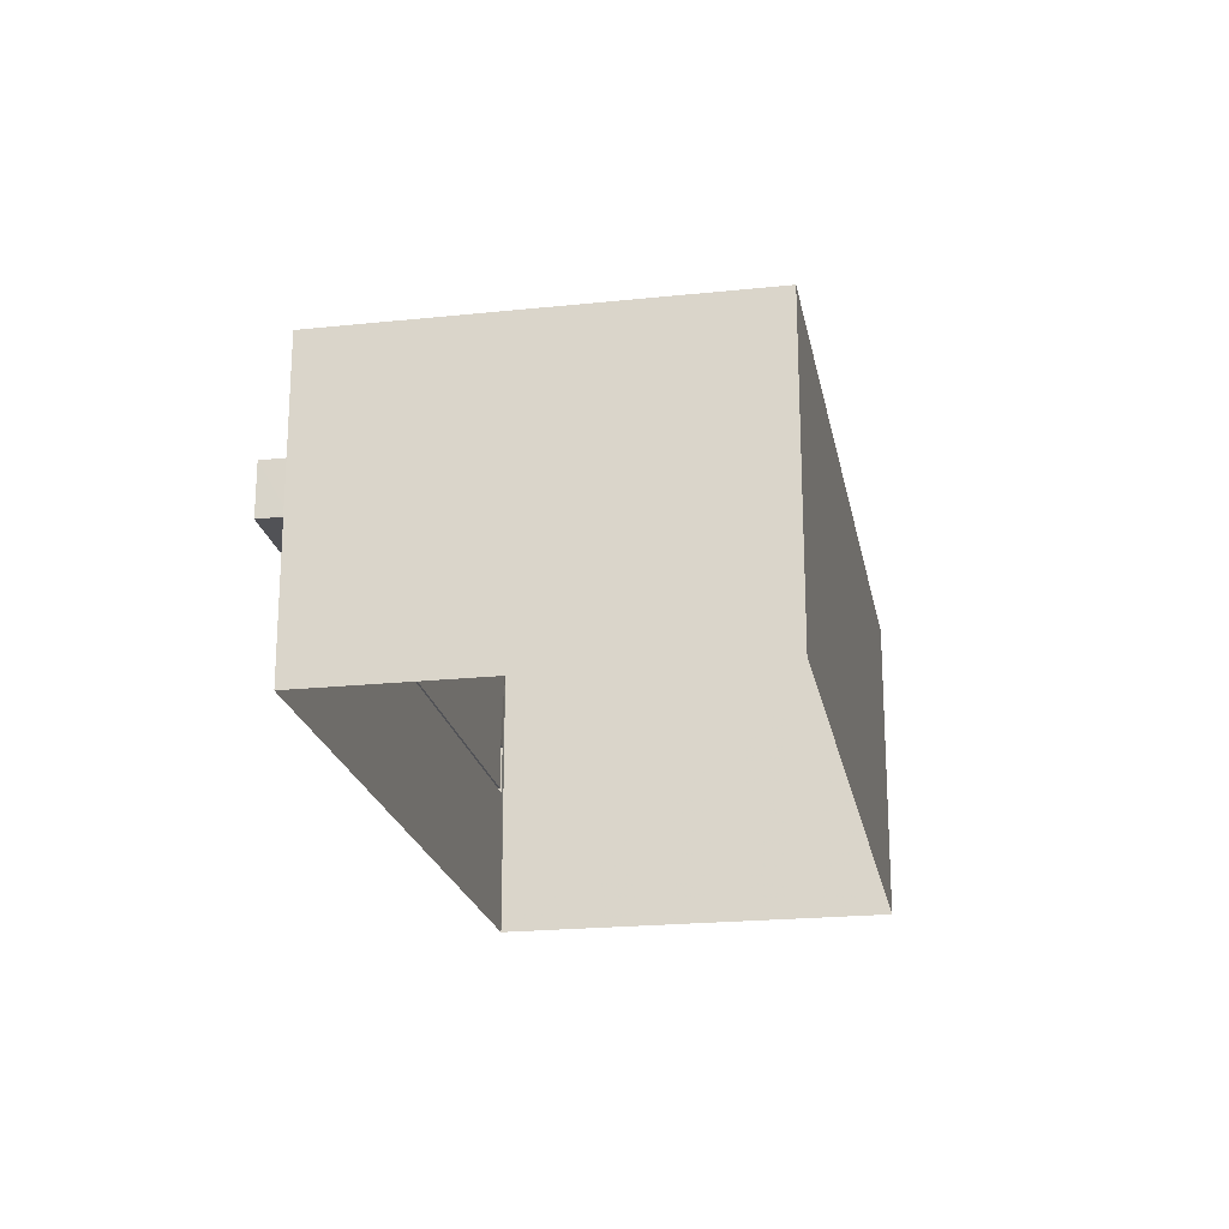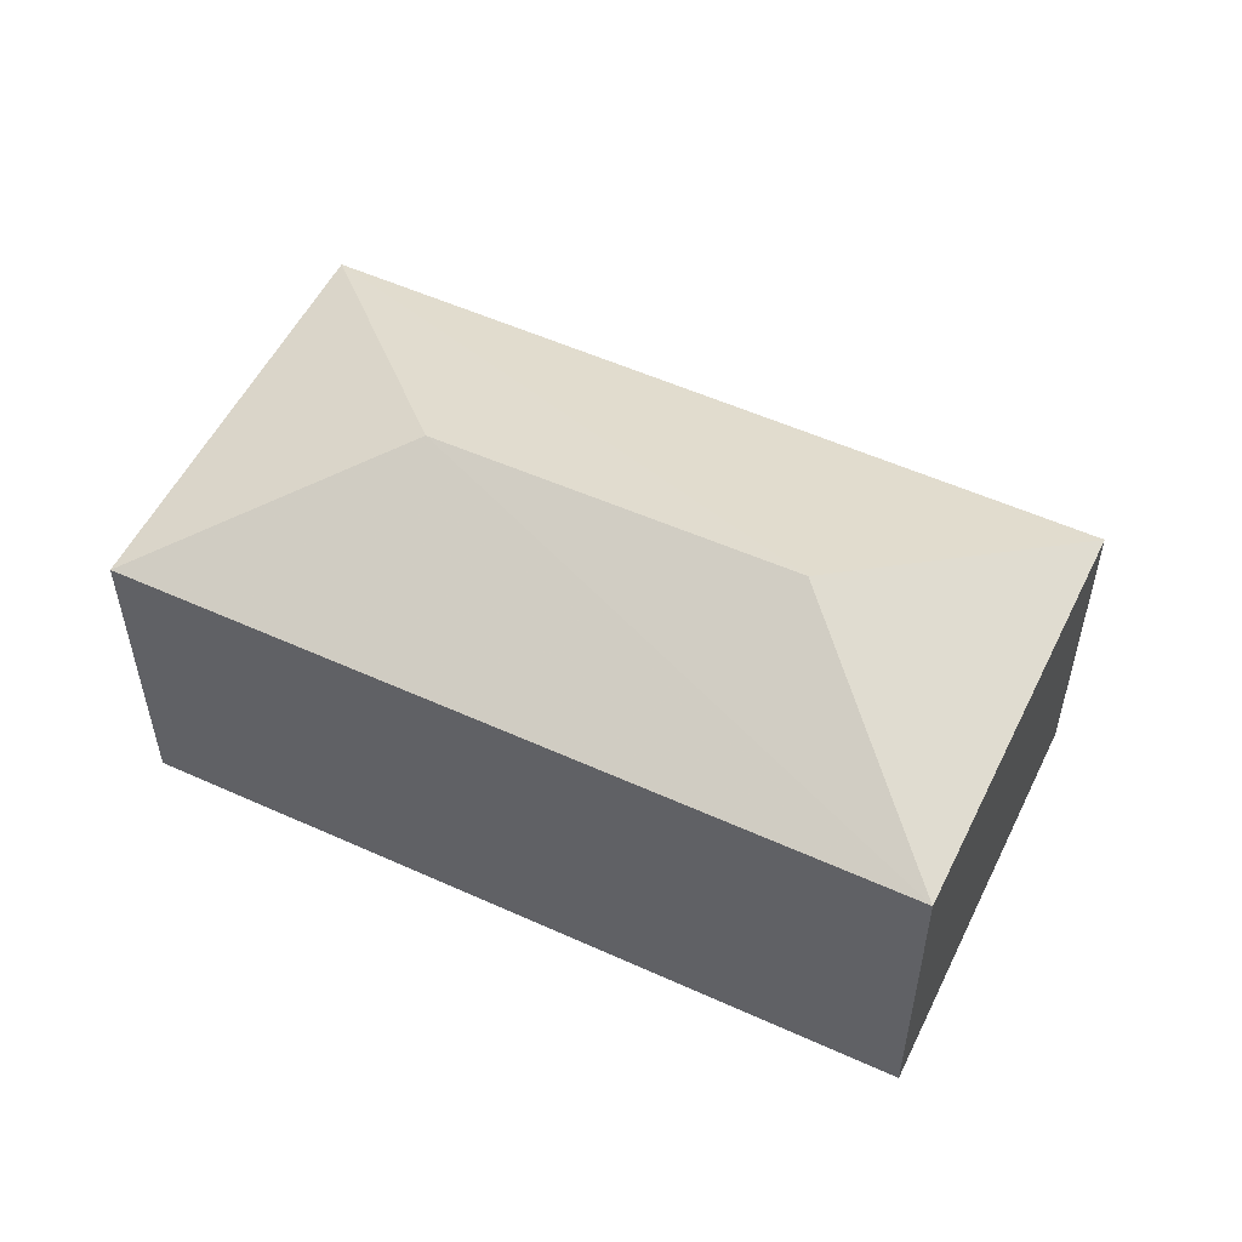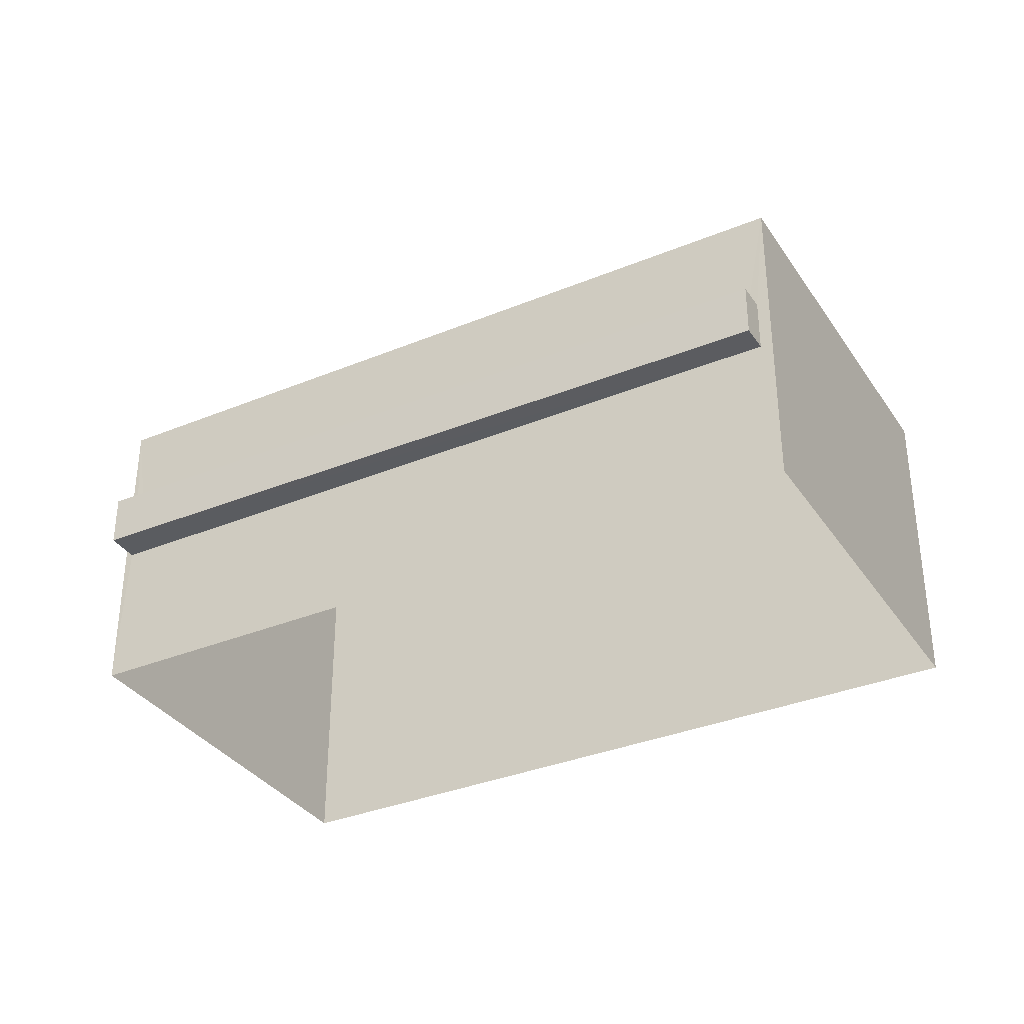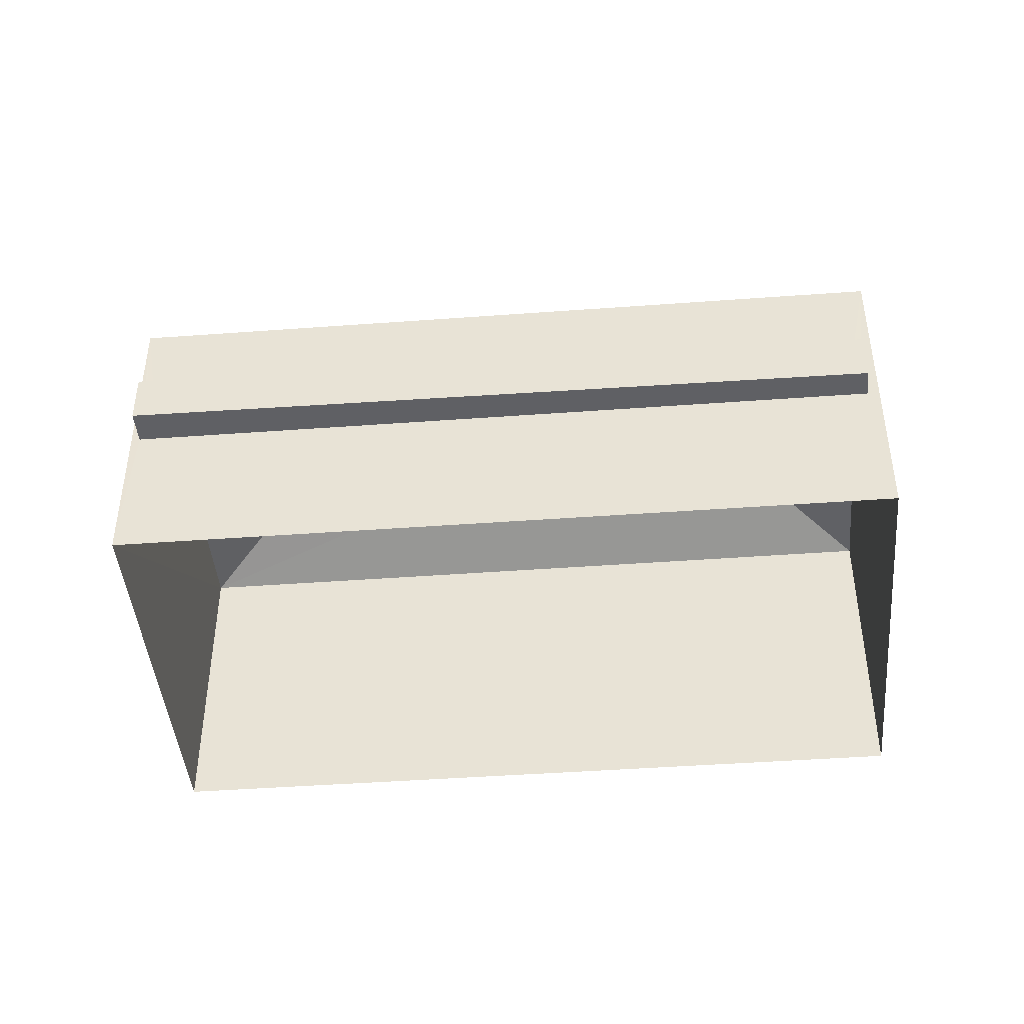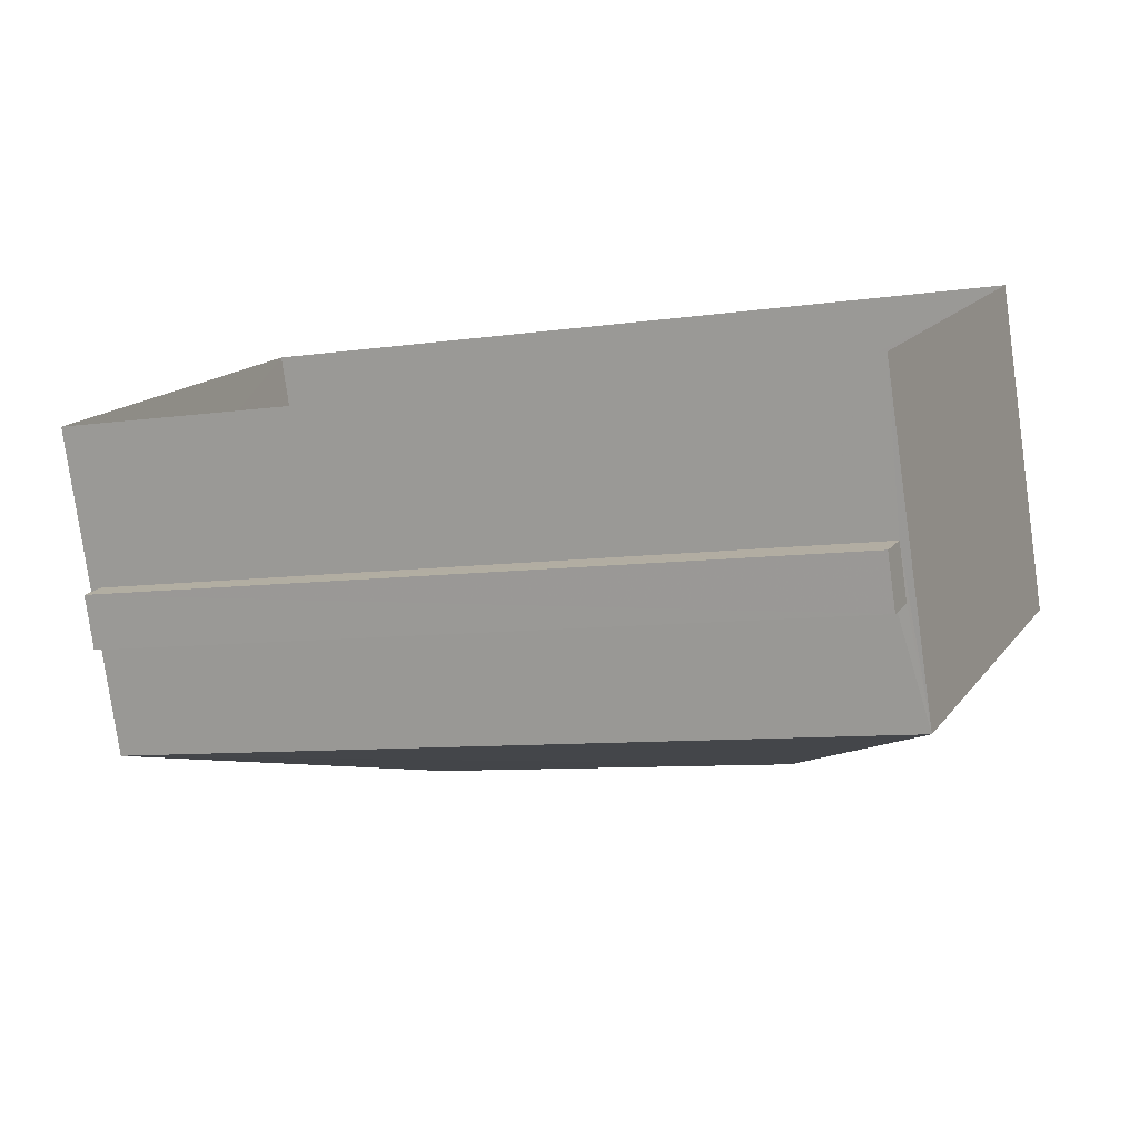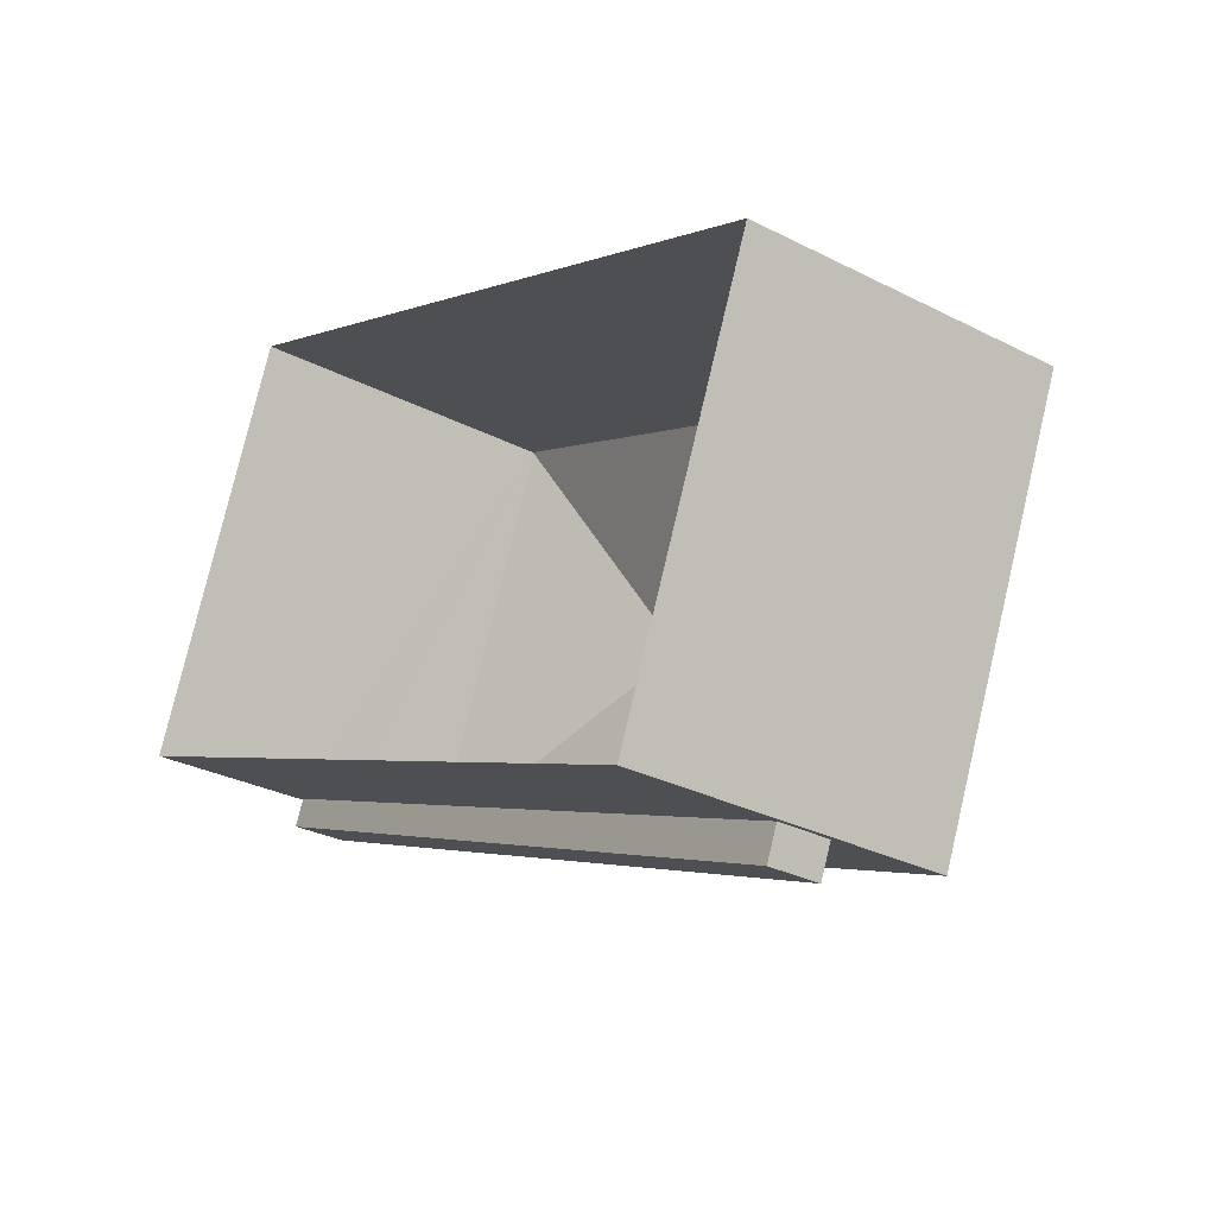
<metadata>
{"format":"obj","ext":"obj","renderer":"f3d","projection":"perspective","resolution":1024,"background":"white","views":[{"elev":-21.3,"azim":123.2,"up":"+Z"},{"elev":53.9,"azim":-131.6,"up":"+Z"},{"elev":-34.3,"azim":51.7,"up":"+Z"},{"elev":-44.0,"azim":27.6,"up":"+Z"},{"elev":-79.0,"azim":-172.0,"up":"+Y"},{"elev":-30.1,"azim":-126.7,"up":"+Y"}]}
</metadata>
<code>
v -8.87e+04 -9.998e+04 3.046
v -8.869e+04 -9.998e+04 3.046
v -8.87e+04 -9.999e+04 3.047
v -8.869e+04 -9.997e+04 3.046
v -8.869e+04 -9.998e+04 6.106
v -8.869e+04 -9.998e+04 6.107
v -8.87e+04 -9.999e+04 6.107
v -8.87e+04 -9.999e+04 6.107
v -8.869e+04 -9.998e+04 6.157
v -8.87e+04 -9.999e+04 6.157
v -8.869e+04 -9.998e+04 6.157
v -8.87e+04 -9.999e+04 6.157
v -8.87e+04 -9.998e+04 9.366
v -8.869e+04 -9.998e+04 11.15
v -8.869e+04 -9.997e+04 9.366
v -8.87e+04 -9.998e+04 11.15
v -8.869e+04 -9.998e+04 9.366
v -8.87e+04 -9.999e+04 9.367
v -8.869e+04 -9.998e+04 7.157
v -8.869e+04 -9.998e+04 7.156
v -8.869e+04 -9.998e+04 7.157
v -8.869e+04 -9.998e+04 7.157
v -8.87e+04 -9.999e+04 7.157
v -8.87e+04 -9.999e+04 7.157
v -8.87e+04 -9.999e+04 7.157
v -8.87e+04 -9.999e+04 7.157
v -8.869e+04 -9.998e+04 6.156
v -8.869e+04 -9.998e+04 6.156
v -8.869e+04 -9.998e+04 7.156
f 1 2 3
f 1 4 2
f 5 6 7
f 8 5 7
f 9 10 11
f 9 12 10
f 13 14 15
f 14 16 17
f 17 16 18
f 16 14 13
f 16 13 18
f 19 20 21
f 20 19 22
f 22 19 23
f 24 25 26
f 23 25 24
f 19 25 23
f 14 17 15
f 8 7 23
f 24 8 23
f 19 11 10
f 25 19 10
f 6 23 7
f 6 22 23
f 12 25 10
f 12 26 25
f 22 6 27
f 22 27 20
f 6 5 27
f 3 13 1
f 3 18 13
f 20 28 29
f 20 27 28
f 15 4 1
f 13 15 1
f 17 18 21
f 29 17 20
f 5 2 28
f 18 3 8
f 5 3 2
f 27 5 28
f 20 17 21
f 21 26 9
f 12 9 26
f 5 8 3
f 8 24 18
f 24 26 18
f 21 18 26
f 21 11 19
f 21 9 11
f 2 4 28
f 29 28 15
f 29 15 17
f 28 4 15

</code>
